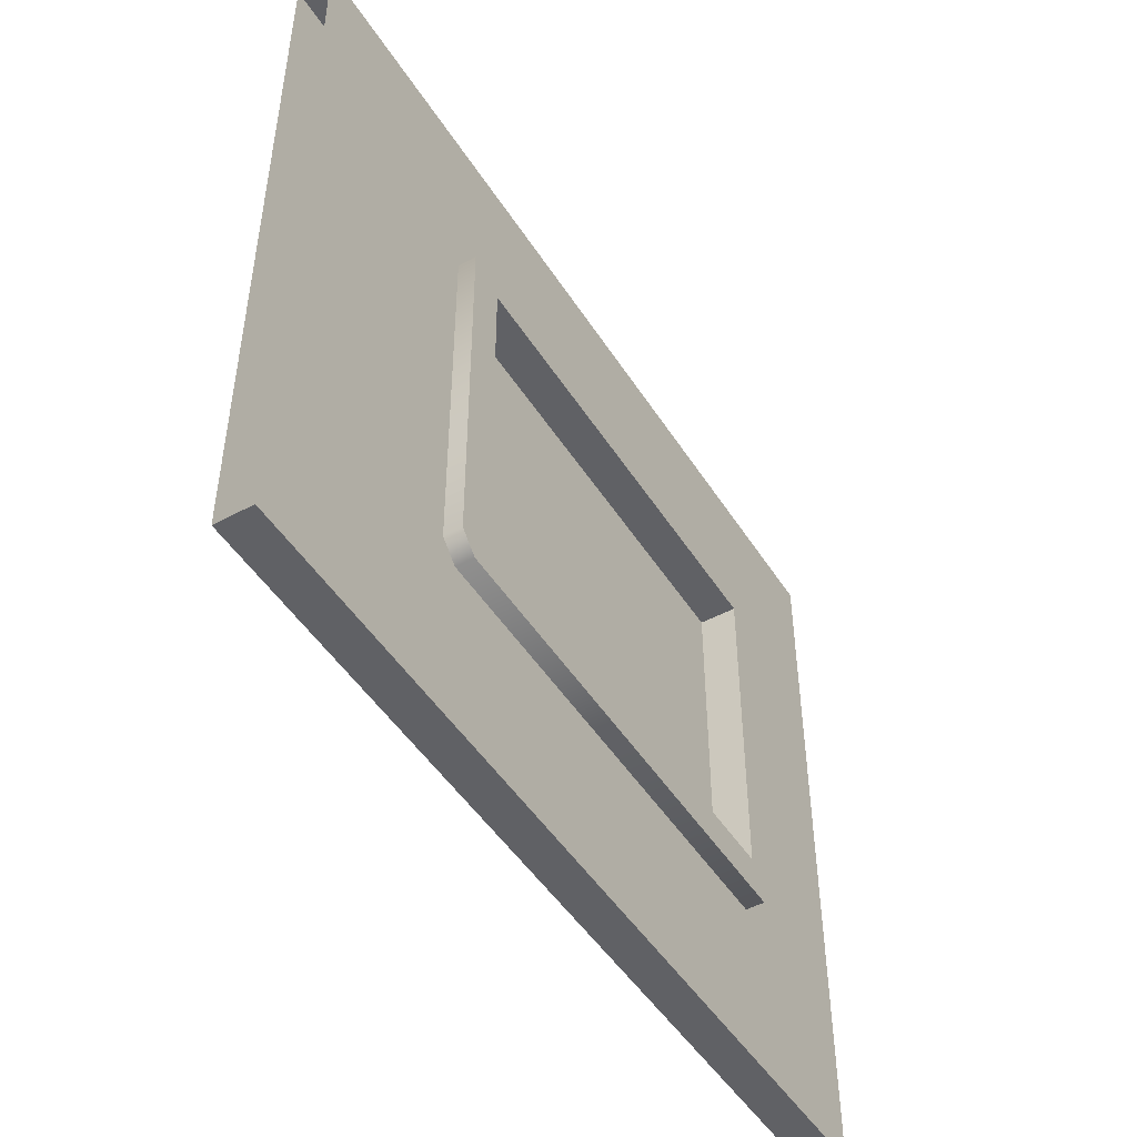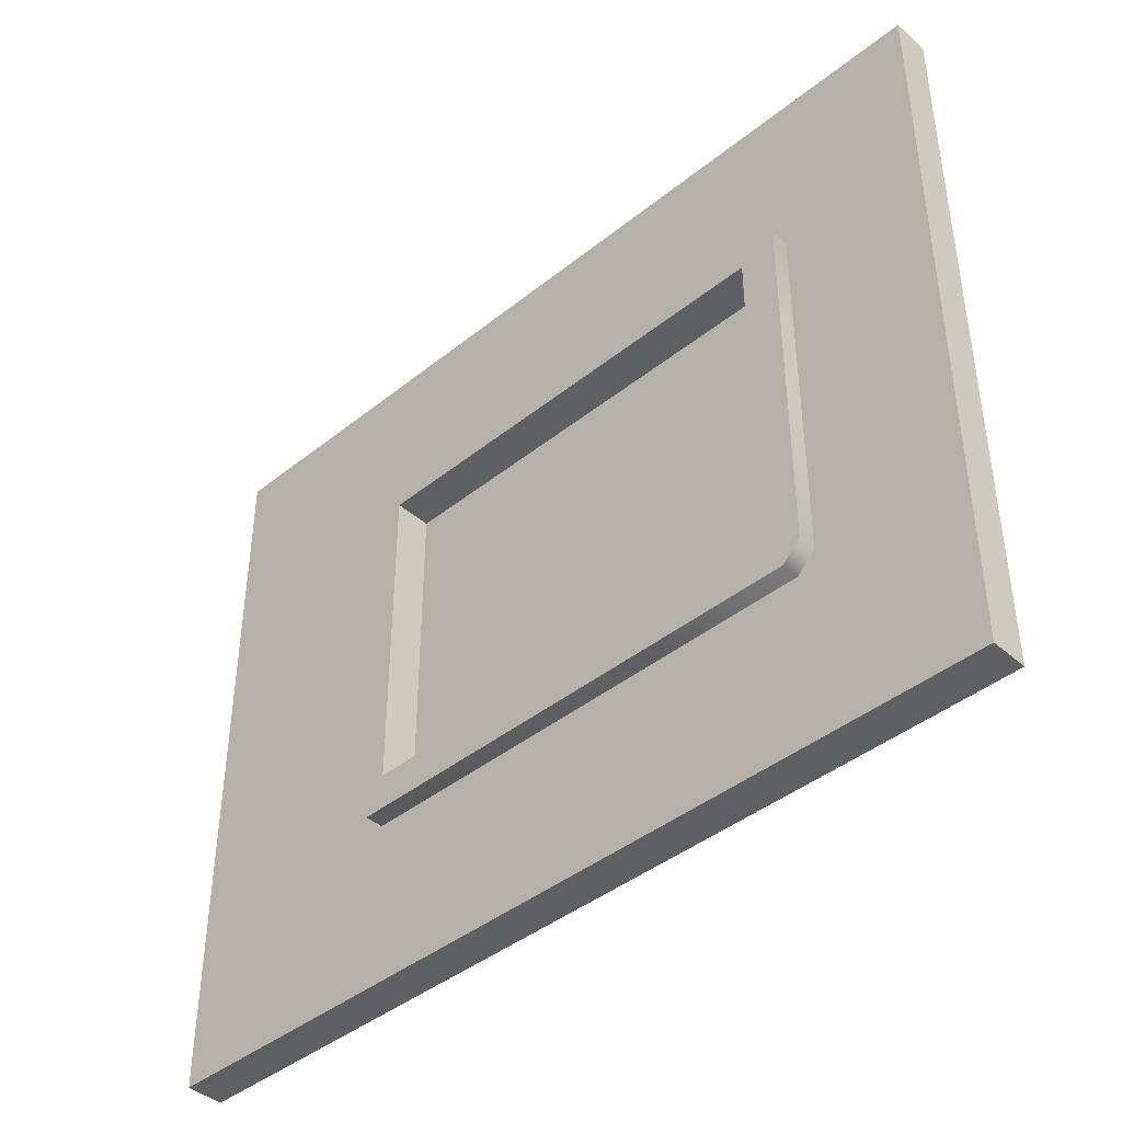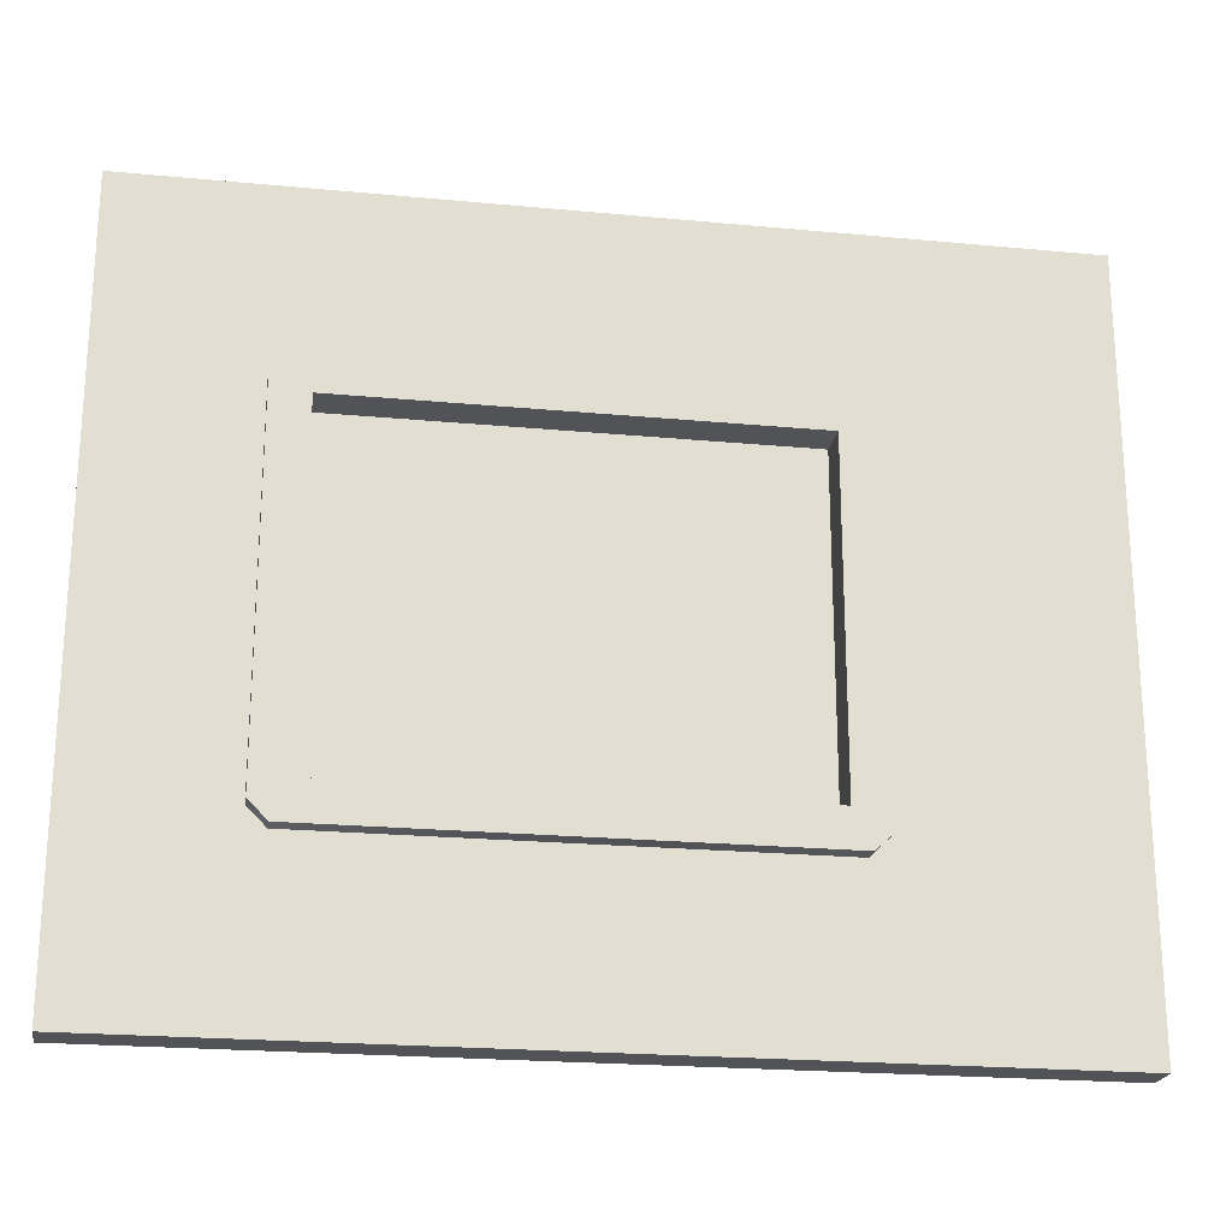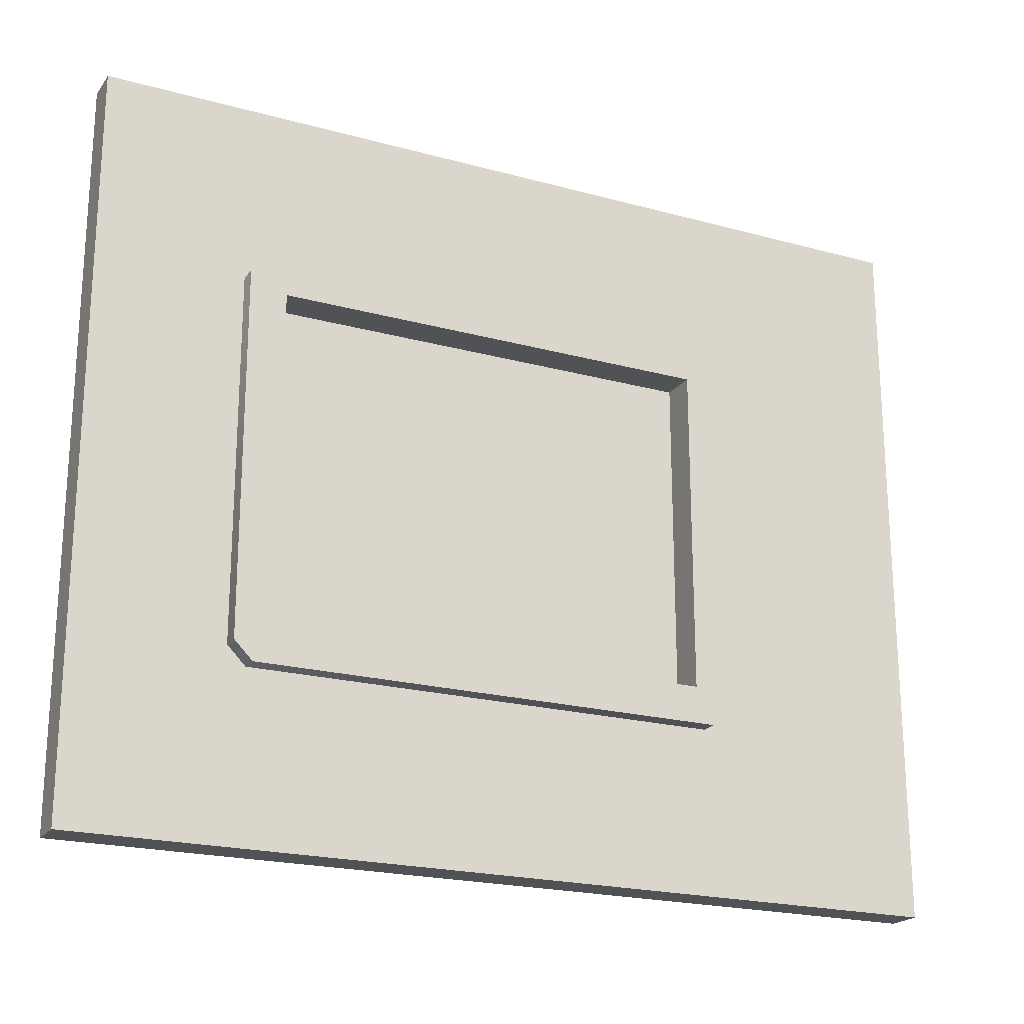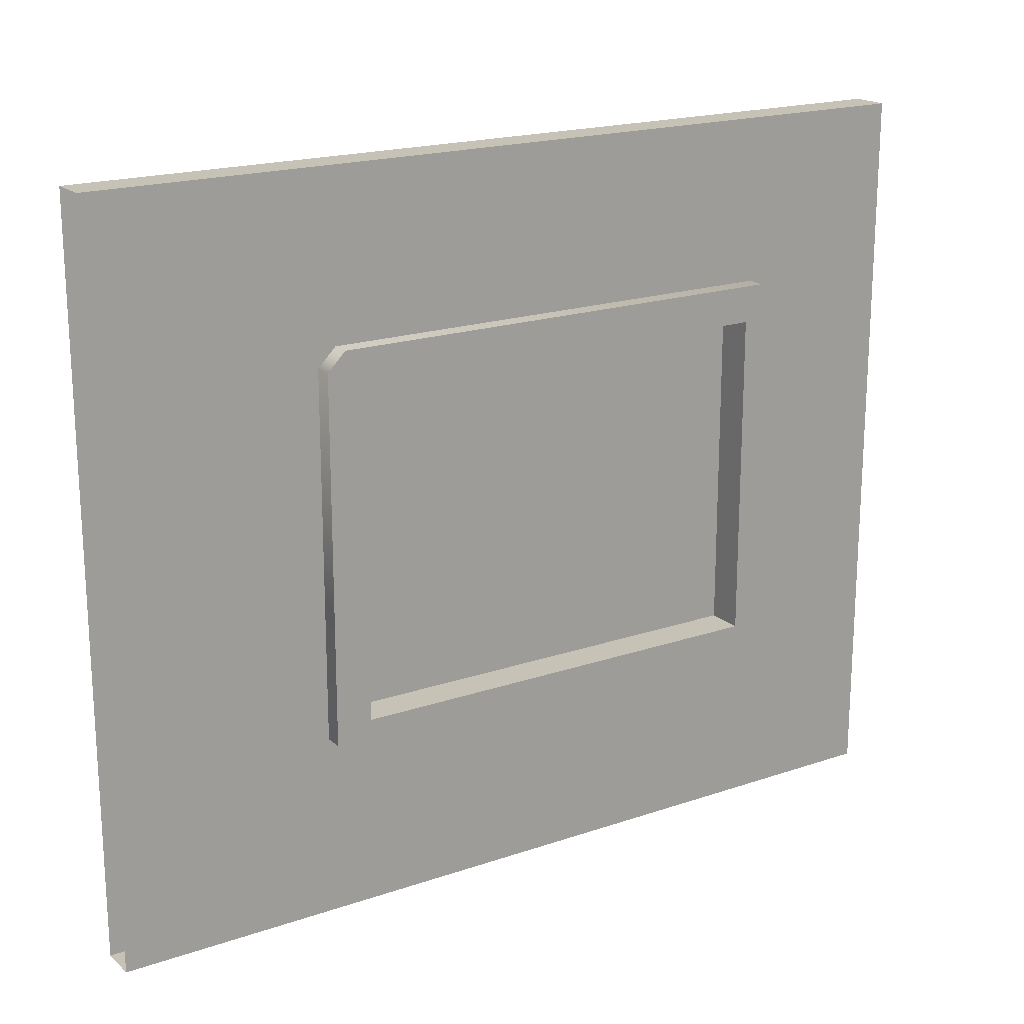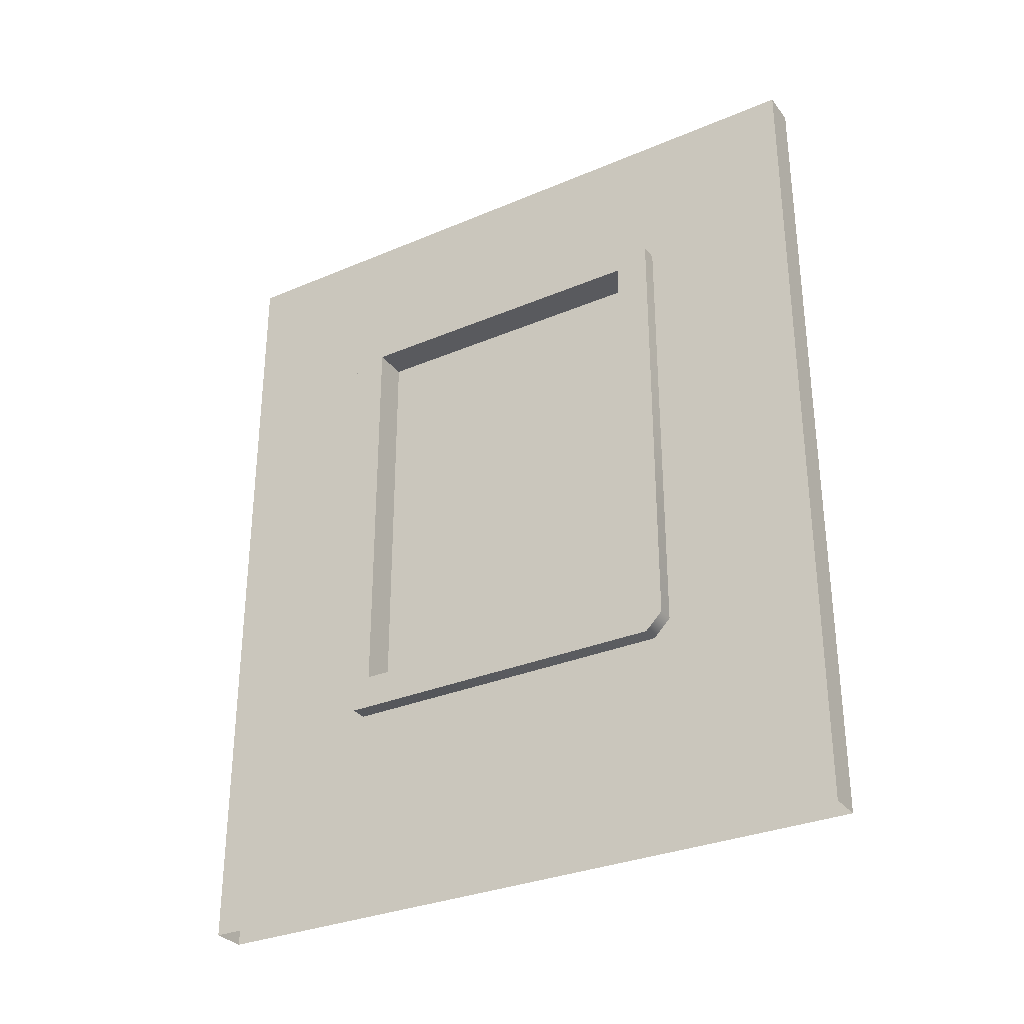
<metadata>
{"format":"obj","ext":"obj","renderer":"f3d","projection":"perspective","resolution":1024,"background":"white","views":[{"elev":-48.2,"azim":31.1,"up":"+Z"},{"elev":-42.3,"azim":133.8,"up":"+Z"},{"elev":-21.9,"azim":-99.4,"up":"+Z"},{"elev":-21.1,"azim":-116.1,"up":"+Z"},{"elev":19.1,"azim":57.2,"up":"+Z"},{"elev":-31.3,"azim":121.1,"up":"+Y"}]}
</metadata>
<code>
g wall-window-square
v -0.05 0 -1 1 1 1
v 0.05 0 -1 1 1 1
v -0.05 2.4 -1 1 1 1
v 0.05 2.4 -1 1 1 1
v 0.05 0 1 1 1 1
v -0.05 7.219e-16 1 1 1 1
v 0.05 2.4 1 1 1 1
v -0.05 2.4 1 1 1 1
v -0.05 2 0.5 1 1 1
v -0.05 2 -0.5 1 1 1
v -0.05 1.95 0.55 1 1 1
v -0.05 1.95 -0.55 1 1 1
v -0.05 0.65 -0.55 1 1 1
v -0.05 0.6 -0.5 1 1 1
v -0.05 0.65 0.55 1 1 1
v -0.05 0.6 0.5 1 1 1
v 0.05 0.6 0.5 1 1 1
v 0.05 0.6 -0.5 1 1 1
v 0.05 0.65 0.55 1 1 1
v 0.05 0.65 -0.55 1 1 1
v 0.05 1.95 -0.55 1 1 1
v 0.05 2 -0.5 1 1 1
v 0.05 1.95 0.55 1 1 1
v 0.05 2 0.5 1 1 1
v 0.1 1.9 0.45 1 1 1
v 0.1 1.9 -0.45 1 1 1
v -0.1 1.9 0.45 1 1 1
v -0.1 1.9 -0.45 1 1 1
v -0.1 0.65 -0.55 1 1 1
v -0.1 1.95 -0.55 1 1 1
v -0.1 0.6 -0.5 1 1 1
v -0.1 2 -0.5 1 1 1
v -0.1 0.7 -0.45 1 1 1
v -0.1 0.6 0.5 1 1 1
v -0.1 2 0.5 1 1 1
v -0.1 0.7 0.45 1 1 1
v -0.1 0.65 0.55 1 1 1
v -0.1 1.95 0.55 1 1 1
v 0.1 1.95 -0.55 1 1 1
v 0.1 0.65 -0.55 1 1 1
v 0.1 2 -0.5 1 1 1
v 0.1 0.6 -0.5 1 1 1
v 0.1 2 0.5 1 1 1
v 0.1 0.7 -0.45 1 1 1
v 0.1 0.6 0.5 1 1 1
v 0.1 0.7 0.45 1 1 1
v 0.1 1.95 0.55 1 1 1
v 0.1 0.65 0.55 1 1 1
f 3 2 1
f 2 3 4
f 7 6 5
f 6 7 8
f 8 10 9
f 8 9 11
f 3 10 8
f 10 3 12
f 3 13 12
f 1 13 3
f 13 1 14
f 8 11 6
f 14 1 6
f 15 6 11
f 14 6 16
f 16 6 15
f 5 18 17
f 5 17 19
f 2 18 5
f 18 2 20
f 20 2 21
f 4 21 2
f 21 4 22
f 5 19 7
f 22 4 7
f 23 7 19
f 22 7 24
f 24 7 23
f 27 26 25
f 26 27 28
f 31 30 29
f 30 31 32
f 32 31 33
f 33 31 34
f 28 32 33
f 32 28 35
f 35 28 27
f 33 34 36
f 35 27 36
f 35 36 34
f 35 34 37
f 35 37 38
f 41 40 39
f 40 41 42
f 42 41 26
f 26 41 43
f 44 42 26
f 26 43 25
f 42 44 45
f 25 43 46
f 45 44 46
f 45 46 43
f 45 43 47
f 45 47 48
f 33 46 44
f 46 33 36
f 36 25 46
f 25 36 27
f 26 33 44
f 33 26 28
f 11 35 38
f 37 11 38
f 35 11 9
f 11 37 15
f 9 32 35
f 32 9 10
f 10 30 32
f 30 10 12
f 12 29 30
f 29 12 13
f 13 31 29
f 31 13 14
f 34 15 37
f 14 34 31
f 15 34 16
f 34 14 16
f 47 24 23
f 19 47 23
f 24 47 43
f 47 19 48
f 43 22 24
f 22 43 41
f 41 21 22
f 21 41 39
f 19 45 48
f 45 19 17
f 18 45 17
f 45 18 42
f 39 20 21
f 20 42 18
f 20 39 40
f 42 20 40
f 3 7 4
f 7 3 8
g wall-window-square
f 3 2 1
f 2 3 4
f 7 6 5
f 6 7 8
f 8 10 9
f 8 9 11
f 3 10 8
f 10 3 12
f 3 13 12
f 1 13 3
f 13 1 14
f 8 11 6
f 14 1 6
f 15 6 11
f 14 6 16
f 16 6 15
f 5 18 17
f 5 17 19
f 2 18 5
f 18 2 20
f 20 2 21
f 4 21 2
f 21 4 22
f 5 19 7
f 22 4 7
f 23 7 19
f 22 7 24
f 24 7 23
f 27 26 25
f 26 27 28
f 31 30 29
f 30 31 32
f 32 31 33
f 33 31 34
f 28 32 33
f 32 28 35
f 35 28 27
f 33 34 36
f 35 27 36
f 35 36 34
f 35 34 37
f 35 37 38
f 41 40 39
f 40 41 42
f 42 41 26
f 26 41 43
f 44 42 26
f 26 43 25
f 42 44 45
f 25 43 46
f 45 44 46
f 45 46 43
f 45 43 47
f 45 47 48
f 33 46 44
f 46 33 36
f 36 25 46
f 25 36 27
f 26 33 44
f 33 26 28
f 11 35 38
f 37 11 38
f 35 11 9
f 11 37 15
f 9 32 35
f 32 9 10
f 10 30 32
f 30 10 12
f 12 29 30
f 29 12 13
f 13 31 29
f 31 13 14
f 34 15 37
f 14 34 31
f 15 34 16
f 34 14 16
f 47 24 23
f 19 47 23
f 24 47 43
f 47 19 48
f 43 22 24
f 22 43 41
f 41 21 22
f 21 41 39
f 19 45 48
f 45 19 17
f 18 45 17
f 45 18 42
f 39 20 21
f 20 42 18
f 20 39 40
f 42 20 40
f 3 7 4
f 7 3 8
g (%ignore)
v 4.187e-14 0.7 -0.45 1 1 1
v 4.187e-14 1.9 -0.45 1 1 1
v 4.187e-14 0.7 0.45 1 1 1
v 4.331e-14 1.9 0.45 1 1 1
f 51 50 49
f 50 51 52
f 49 50 51
f 52 51 50

</code>
